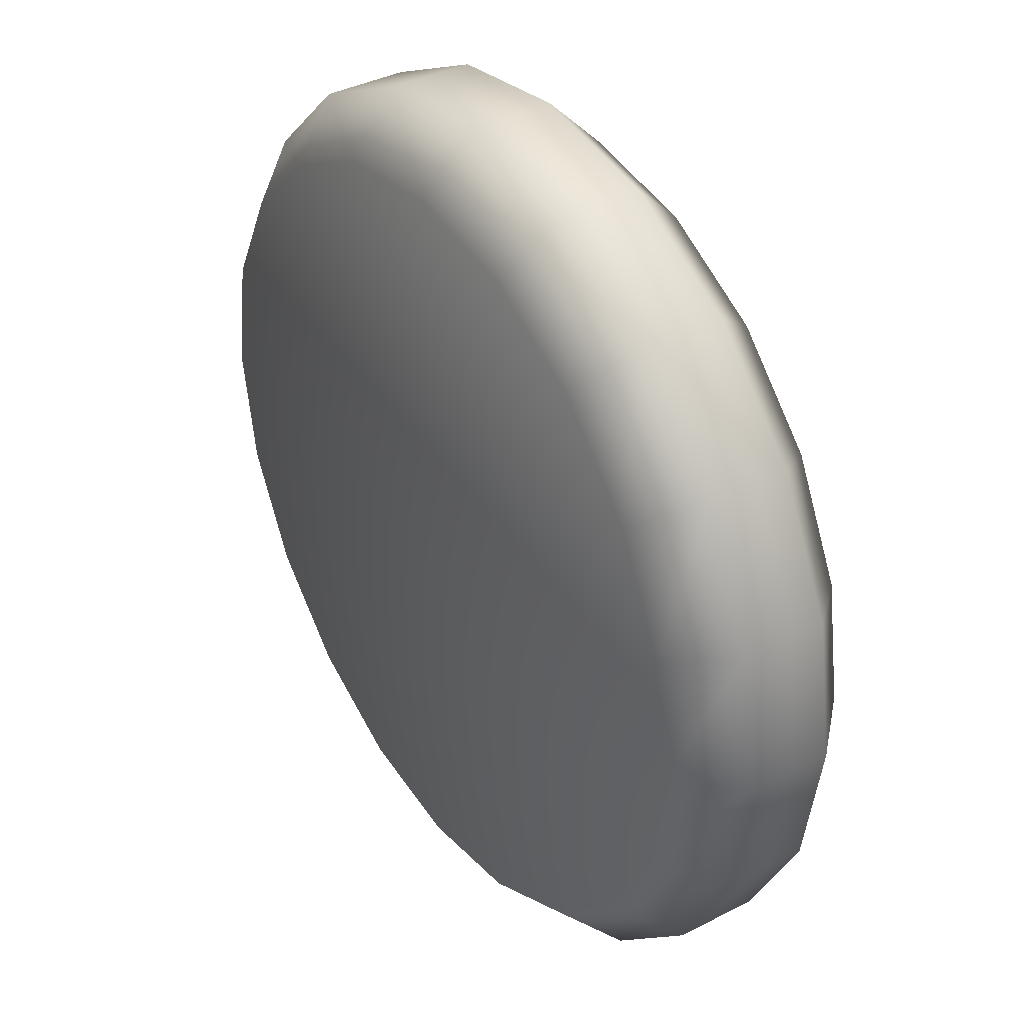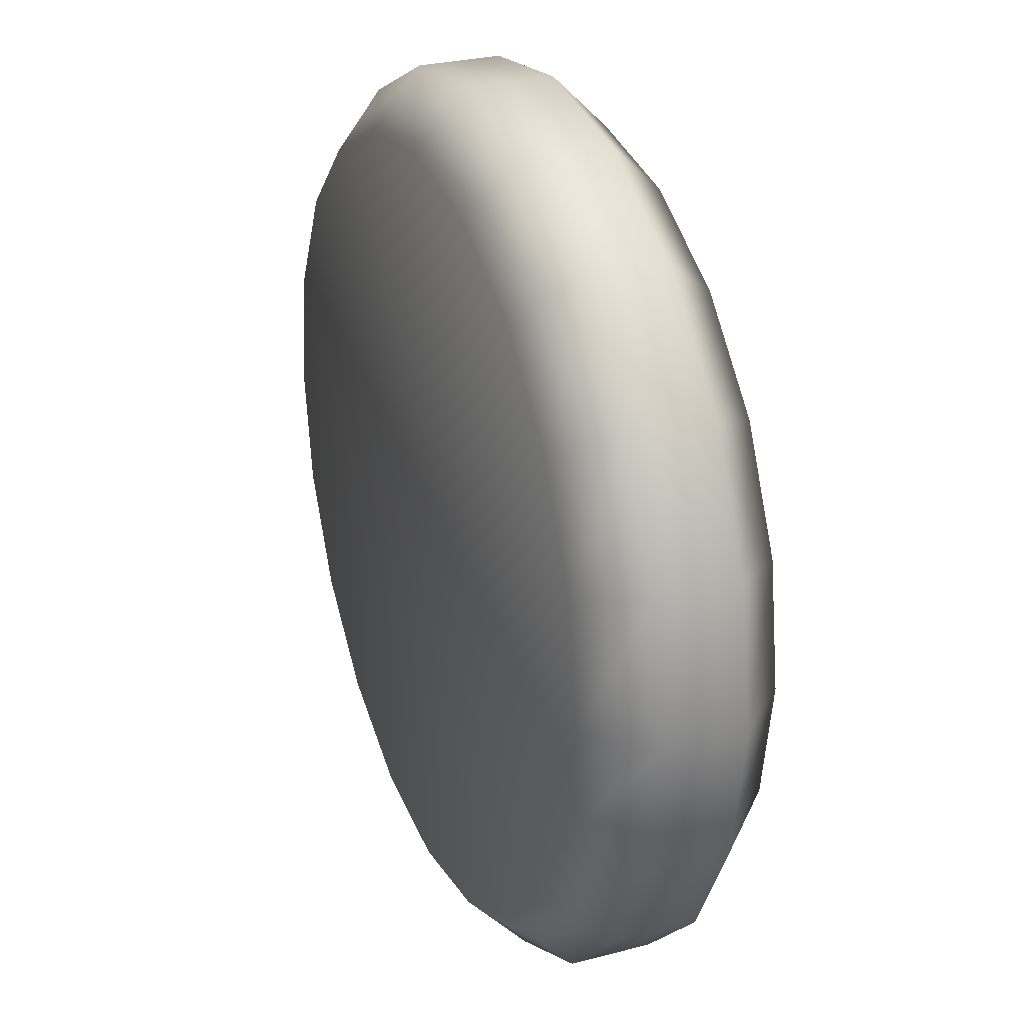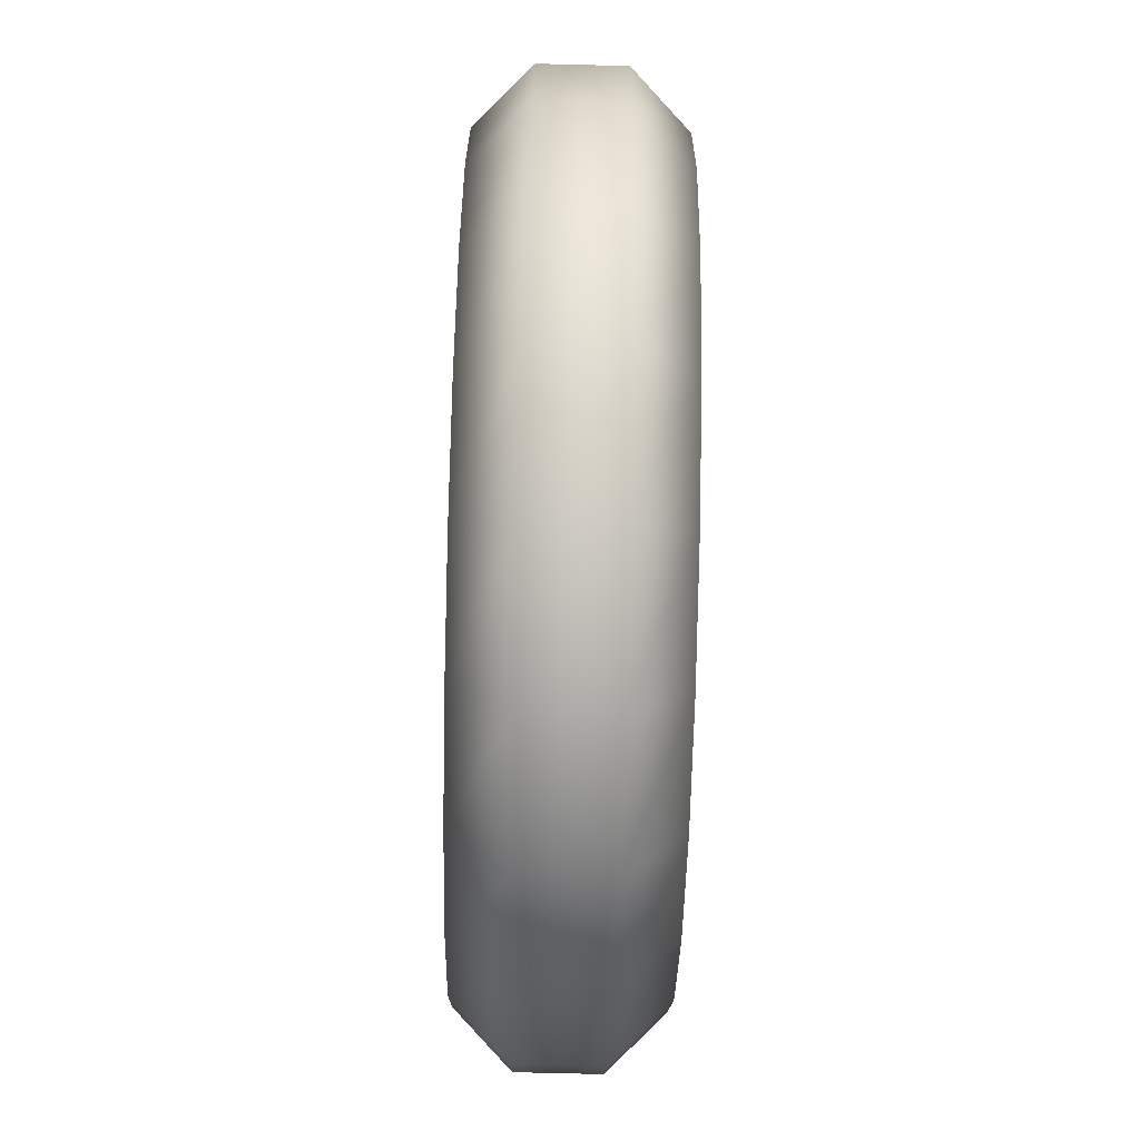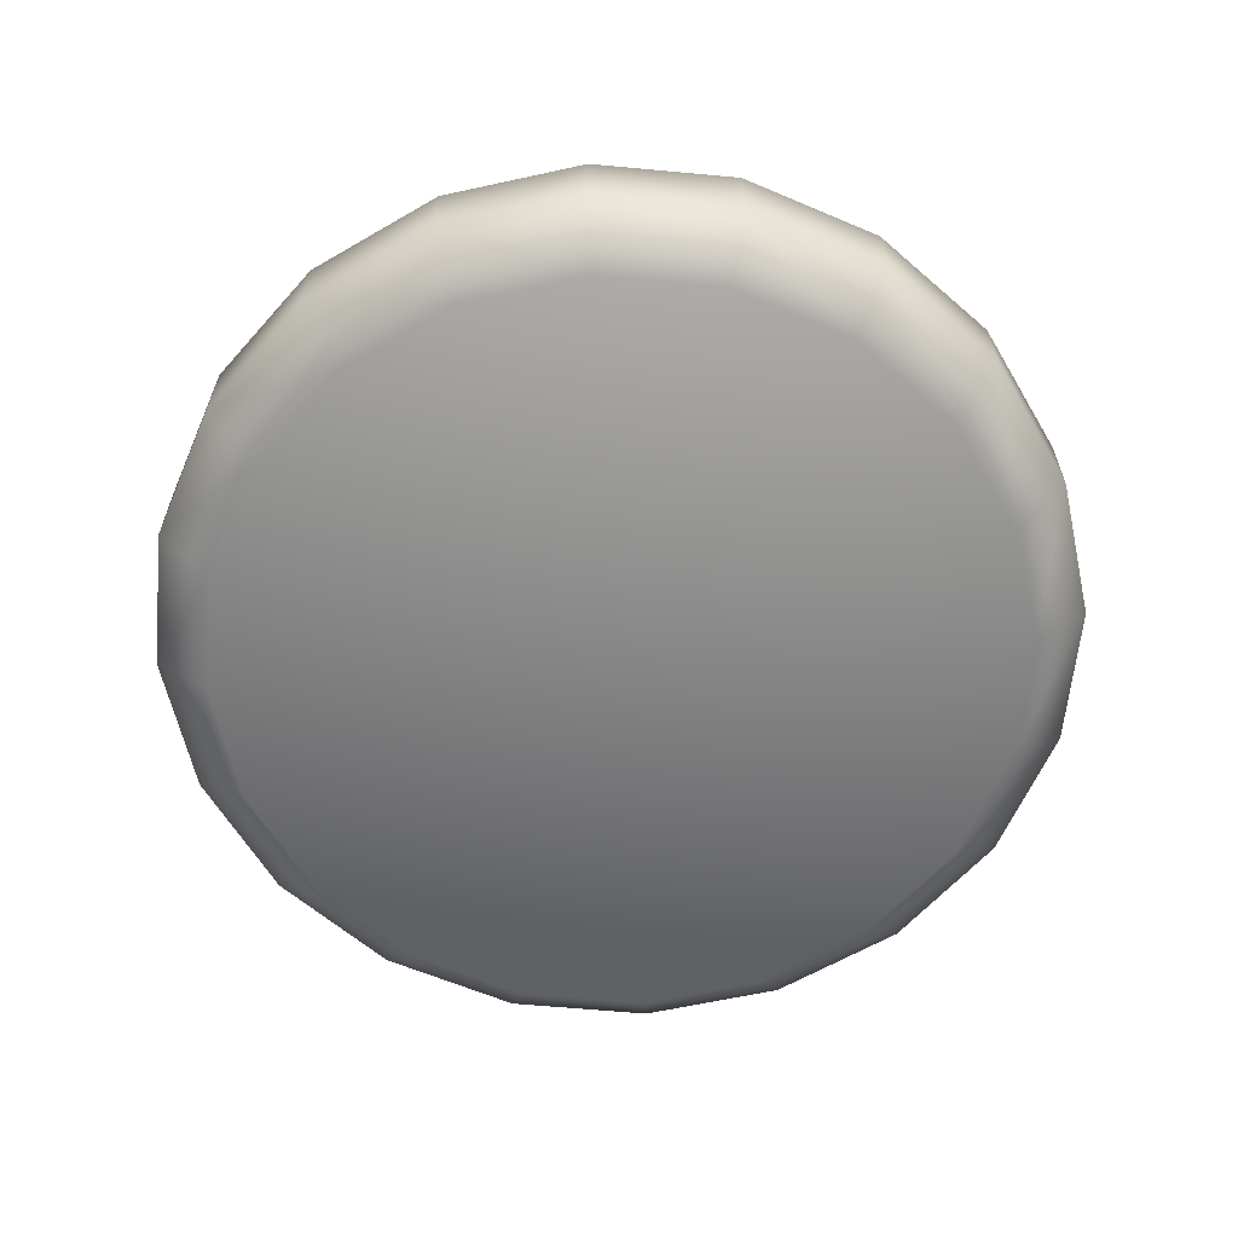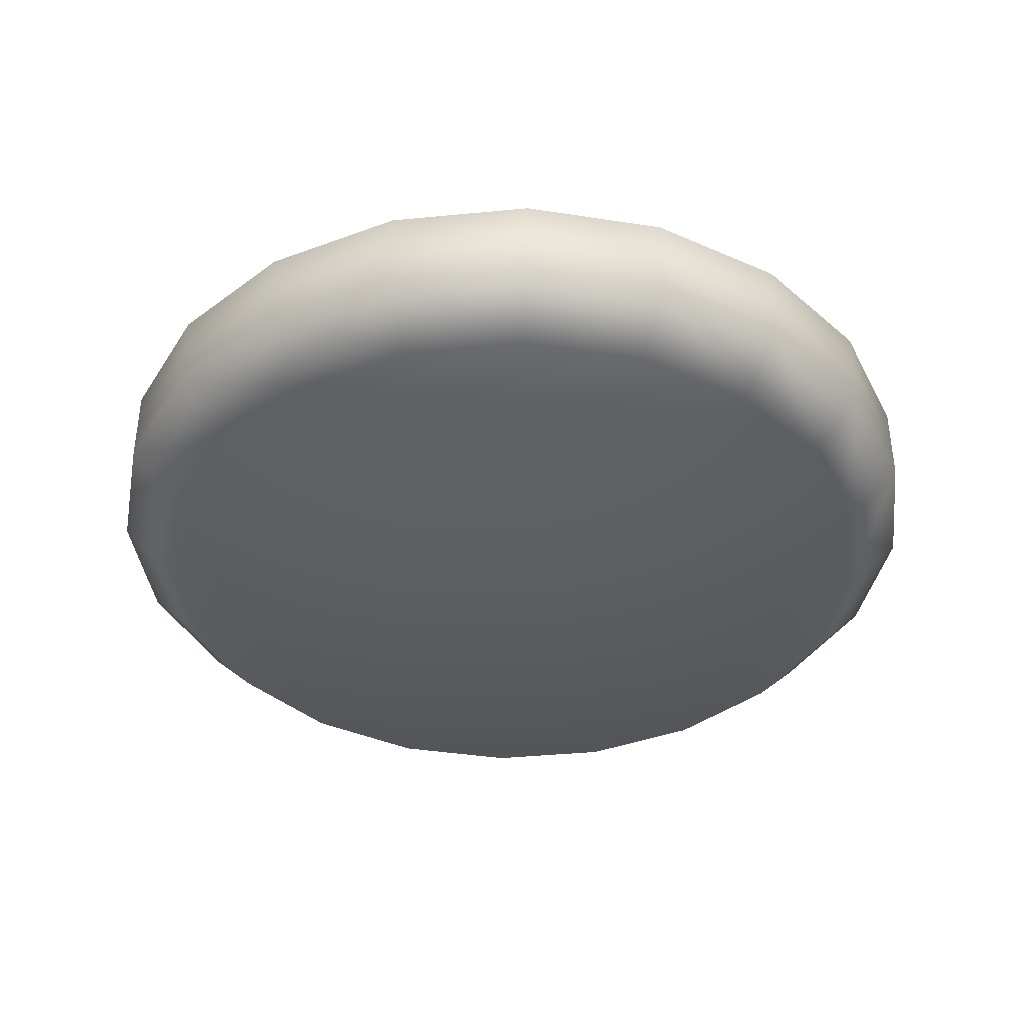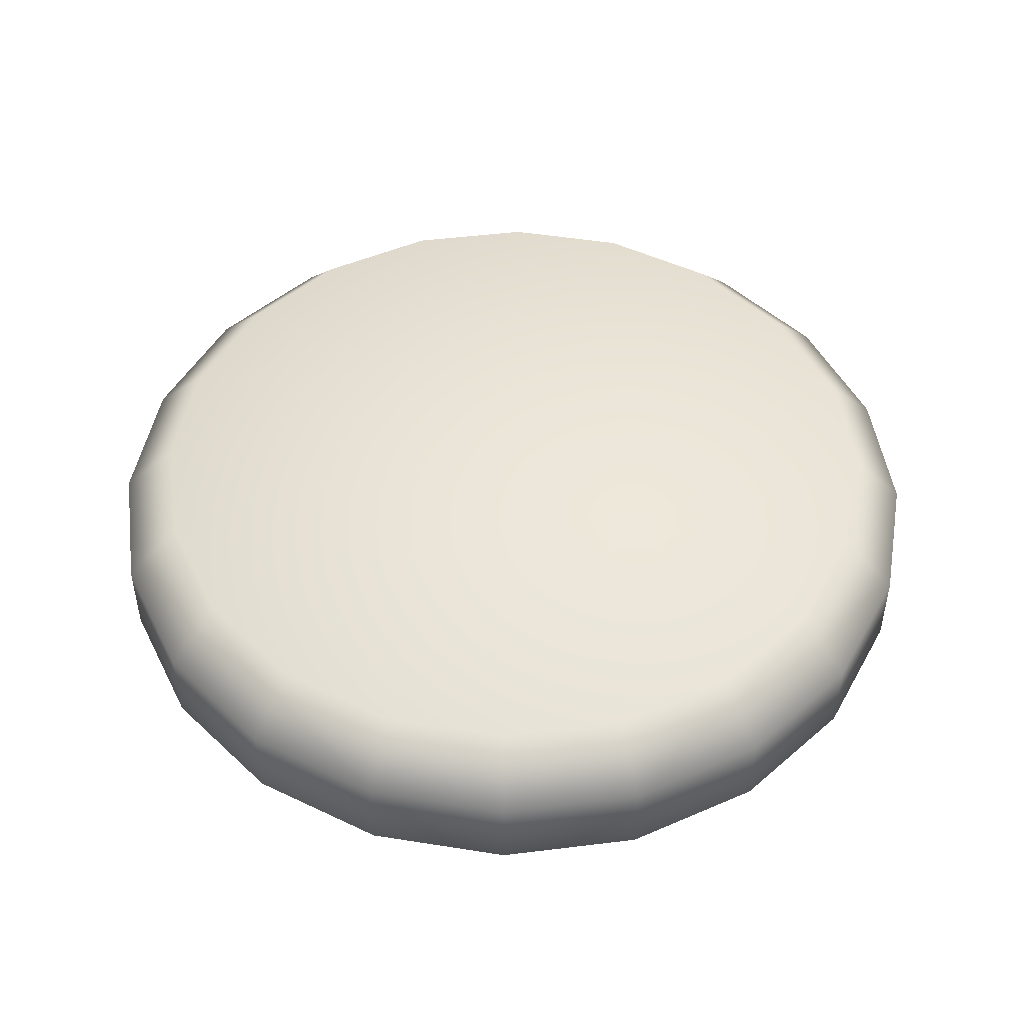
<metadata>
{"format":"obj","ext":"obj","renderer":"f3d","projection":"perspective","resolution":1024,"background":"white","views":[{"elev":38.0,"azim":-123.2,"up":"+Z"},{"elev":28.4,"azim":68.4,"up":"+Z"},{"elev":-76.5,"azim":88.6,"up":"+Z"},{"elev":-61.7,"azim":-50.4,"up":"+Y"},{"elev":-38.7,"azim":-146.0,"up":"+Y"},{"elev":48.3,"azim":91.1,"up":"+Y"}]}
</metadata>
<code>
g m_dlc08_center
v 0.2902 -0.02782 -0.09428
v 0.2468 -0.02782 -0.1793
v 0.2159 -0.06513 -0.1569
v 0.2538 -0.06513 -0.08247
v 0.2468 0.02782 -0.1793
v 0.2902 0.02782 -0.09428
v 0.2538 0.06513 -0.08247
v 0.2159 0.06513 -0.1569
v 0.1793 0.02782 -0.2468
v 0.2159 0.06513 -0.1569
v 0.1569 0.06513 -0.2159
v 0.1793 -0.02782 -0.2468
v 0.1569 -0.06513 -0.2159
v 0.2159 -0.06513 -0.1569
v 0.09428 0.02782 -0.2902
v 0.1569 0.06513 -0.2159
v 0.08247 0.06513 -0.2538
v 0.09428 -0.02782 -0.2902
v 0.08247 -0.06513 -0.2538
v 0.1569 -0.06513 -0.2159
v 1.221e-06 0.02782 -0.3051
v 0.08247 0.06513 -0.2538
v 1.221e-06 0.06513 -0.2669
v 1.221e-06 -0.02782 -0.3051
v 1.221e-06 -0.06513 -0.2669
v 0.08247 -0.06513 -0.2538
v -0.09428 0.02782 -0.2902
v 1.221e-06 0.06513 -0.2669
v -0.08247 0.06513 -0.2538
v -0.09428 -0.02782 -0.2902
v -0.08247 -0.06513 -0.2538
v 1.221e-06 -0.06513 -0.2669
v -0.1793 0.02782 -0.2468
v -0.08247 0.06513 -0.2538
v -0.1569 0.06513 -0.2159
v -0.1793 -0.02782 -0.2468
v -0.1569 -0.06513 -0.2159
v -0.08247 -0.06513 -0.2538
v -0.2468 0.02782 -0.1793
v -0.1569 0.06513 -0.2159
v -0.2159 0.06513 -0.1569
v -0.2468 -0.02782 -0.1793
v -0.2159 -0.06513 -0.1569
v -0.1569 -0.06513 -0.2159
v -0.2902 0.02782 -0.09428
v -0.2159 0.06513 -0.1569
v -0.2538 0.06513 -0.08247
v -0.2902 -0.02782 -0.09428
v -0.2538 -0.06513 -0.08247
v -0.2159 -0.06513 -0.1569
v -0.3051 0.02782 0
v -0.2538 0.06513 -0.08247
v -0.2669 0.06513 0
v -0.3051 -0.02782 0
v -0.2669 -0.06513 0
v -0.2538 -0.06513 -0.08247
v -0.2902 0.02782 0.09428
v -0.2669 0.06513 0
v -0.2538 0.06513 0.08247
v -0.2902 -0.02782 0.09428
v -0.2538 -0.06513 0.08247
v -0.2669 -0.06513 0
v -0.2468 0.02782 0.1793
v -0.2538 0.06513 0.08247
v -0.2159 0.06513 0.1569
v -0.2468 -0.02782 0.1793
v -0.2159 -0.06513 0.1569
v -0.2538 -0.06513 0.08247
v -0.1793 0.02782 0.2468
v -0.2159 0.06513 0.1569
v -0.1569 0.06513 0.2159
v -0.1793 -0.02782 0.2468
v -0.1569 -0.06513 0.2159
v -0.2159 -0.06513 0.1569
v -0.09428 0.02782 0.2902
v -0.1569 0.06513 0.2159
v -0.08247 0.06513 0.2538
v -0.09428 -0.02782 0.2902
v -0.08247 -0.06513 0.2538
v -0.1569 -0.06513 0.2159
v 1.221e-06 0.02782 0.3051
v -0.08247 0.06513 0.2538
v 1.221e-06 0.06513 0.2669
v 1.221e-06 -0.02782 0.3051
v 1.221e-06 -0.06513 0.2669
v -0.08247 -0.06513 0.2538
v 0.09428 0.02782 0.2902
v 1.221e-06 0.06513 0.2669
v 0.08247 0.06513 0.2538
v 0.09428 -0.02782 0.2902
v 0.08247 -0.06513 0.2538
v 1.221e-06 -0.06513 0.2669
v 0.1793 0.02782 0.2468
v 0.08247 0.06513 0.2538
v 0.1569 0.06513 0.2159
v 0.1793 -0.02782 0.2468
v 0.1569 -0.06513 0.2159
v 0.08247 -0.06513 0.2538
v 0.2468 0.02782 0.1793
v 0.1569 0.06513 0.2159
v 0.2159 0.06513 0.1569
v 0.2468 -0.02782 0.1793
v 0.2159 -0.06513 0.1569
v 0.1569 -0.06513 0.2159
v 0.2902 0.02782 0.09428
v 0.2159 0.06513 0.1569
v 0.2538 0.06513 0.08247
v 0.2902 -0.02782 0.09428
v 0.2538 -0.06513 0.08247
v 0.2159 -0.06513 0.1569
v 0.3051 0.02782 0
v 0.2538 0.06513 0.08247
v 0.2669 0.06513 0
v 0.3051 -0.02782 0
v 0.2669 -0.06513 0
v 0.2538 -0.06513 0.08247
v 0.2902 0.02782 -0.09428
v 0.2669 0.06513 0
v 0.2538 0.06513 -0.08247
v 0.2902 -0.02782 -0.09428
v 0.2538 -0.06513 -0.08247
v 0.2669 -0.06513 0
v 0.2159 -0.06513 -0.1569
v 1.221e-06 -0.06643 0
v 0.2538 -0.06513 -0.08247
v 0.1569 -0.06513 -0.2159
v 0.08247 -0.06513 -0.2538
v 1.221e-06 -0.06513 -0.2669
v -0.08247 -0.06513 -0.2538
v -0.1569 -0.06513 -0.2159
v -0.2159 -0.06513 -0.1569
v -0.2538 -0.06513 -0.08247
v -0.2669 -0.06513 0
v -0.2538 -0.06513 0.08247
v -0.2159 -0.06513 0.1569
v -0.1569 -0.06513 0.2159
v -0.08247 -0.06513 0.2538
v 1.221e-06 -0.06513 0.2669
v 0.08247 -0.06513 0.2538
v 0.1569 -0.06513 0.2159
v 0.2159 -0.06513 0.1569
v 0.2538 -0.06513 0.08247
v 0.2669 -0.06513 0
v 0.2538 0.06513 -0.08247
v 1.221e-06 0.06643 0
v 0.2159 0.06513 -0.1569
v 0.1569 0.06513 -0.2159
v 0.08247 0.06513 -0.2538
v 1.221e-06 0.06513 -0.2669
v -0.08247 0.06513 -0.2538
v -0.1569 0.06513 -0.2159
v -0.2159 0.06513 -0.1569
v -0.2538 0.06513 -0.08247
v -0.2669 0.06513 0
v -0.2538 0.06513 0.08247
v -0.2159 0.06513 0.1569
v -0.1569 0.06513 0.2159
v -0.08247 0.06513 0.2538
v 1.221e-06 0.06513 0.2669
v 0.08247 0.06513 0.2538
v 0.1569 0.06513 0.2159
v 0.2159 0.06513 0.1569
v 0.2538 0.06513 0.08247
v 0.2669 0.06513 0
g m_dlc08_center_0
f 3 2 1
f 4 3 1
f 2 5 1
f 5 6 1
f 6 5 7
f 5 8 7
f 9 5 2
f 5 9 10
f 9 11 10
f 12 9 2
f 13 12 2
f 14 13 2
f 15 9 12
f 9 15 16
f 15 17 16
f 18 15 12
f 19 18 12
f 20 19 12
f 21 15 18
f 15 21 22
f 21 23 22
f 24 21 18
f 25 24 18
f 26 25 18
f 27 21 24
f 21 27 28
f 27 29 28
f 30 27 24
f 31 30 24
f 32 31 24
f 33 27 30
f 27 33 34
f 33 35 34
f 36 33 30
f 37 36 30
f 38 37 30
f 39 33 36
f 33 39 40
f 39 41 40
f 42 39 36
f 43 42 36
f 44 43 36
f 45 39 42
f 39 45 46
f 45 47 46
f 48 45 42
f 49 48 42
f 50 49 42
f 51 45 48
f 45 51 52
f 51 53 52
f 54 51 48
f 55 54 48
f 56 55 48
f 57 51 54
f 51 57 58
f 57 59 58
f 60 57 54
f 61 60 54
f 62 61 54
f 63 57 60
f 57 63 64
f 63 65 64
f 66 63 60
f 67 66 60
f 68 67 60
f 69 63 66
f 63 69 70
f 69 71 70
f 72 69 66
f 73 72 66
f 74 73 66
f 75 69 72
f 69 75 76
f 75 77 76
f 78 75 72
f 79 78 72
f 80 79 72
f 81 75 78
f 75 81 82
f 81 83 82
f 84 81 78
f 85 84 78
f 86 85 78
f 87 81 84
f 81 87 88
f 87 89 88
f 90 87 84
f 91 90 84
f 92 91 84
f 93 87 90
f 87 93 94
f 93 95 94
f 96 93 90
f 97 96 90
f 98 97 90
f 99 93 96
f 93 99 100
f 99 101 100
f 102 99 96
f 103 102 96
f 104 103 96
f 105 99 102
f 99 105 106
f 105 107 106
f 108 105 102
f 109 108 102
f 110 109 102
f 111 105 108
f 105 111 112
f 111 113 112
f 114 111 108
f 115 114 108
f 116 115 108
f 117 111 114
f 118 111 117
f 119 118 117
f 120 117 114
f 120 114 121
f 114 122 121
f 125 124 123
f 123 124 126
f 126 124 127
f 127 124 128
f 128 124 129
f 129 124 130
f 130 124 131
f 131 124 132
f 132 124 133
f 133 124 134
f 134 124 135
f 135 124 136
f 136 124 137
f 137 124 138
f 138 124 139
f 139 124 140
f 140 124 141
f 141 124 142
f 142 124 143
f 143 124 125
f 146 145 144
f 147 145 146
f 148 145 147
f 149 145 148
f 150 145 149
f 151 145 150
f 152 145 151
f 153 145 152
f 154 145 153
f 155 145 154
f 156 145 155
f 157 145 156
f 158 145 157
f 159 145 158
f 160 145 159
f 161 145 160
f 162 145 161
f 163 145 162
f 164 145 163
f 144 145 164

</code>
